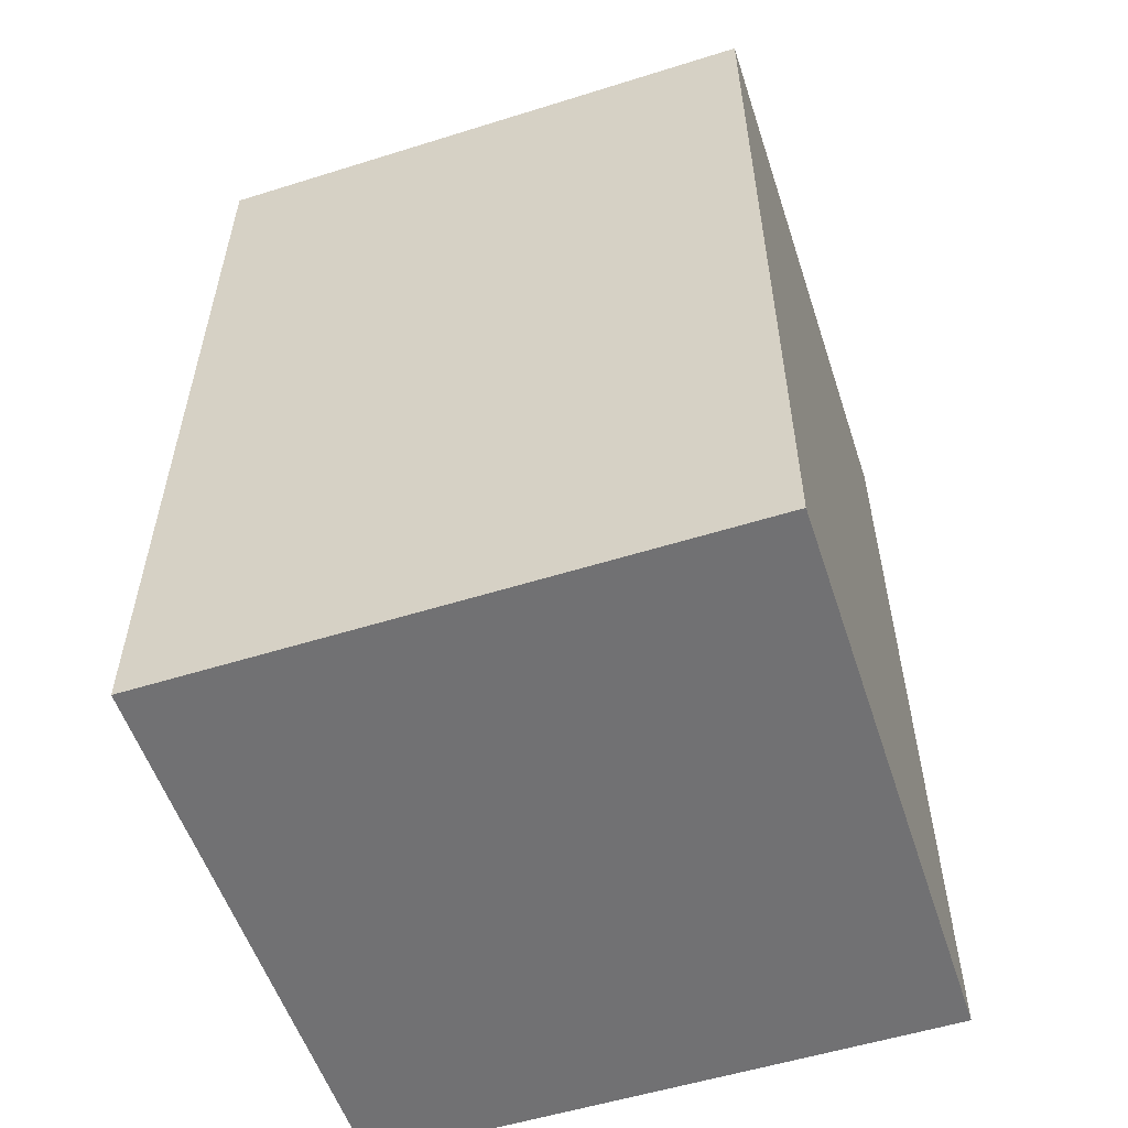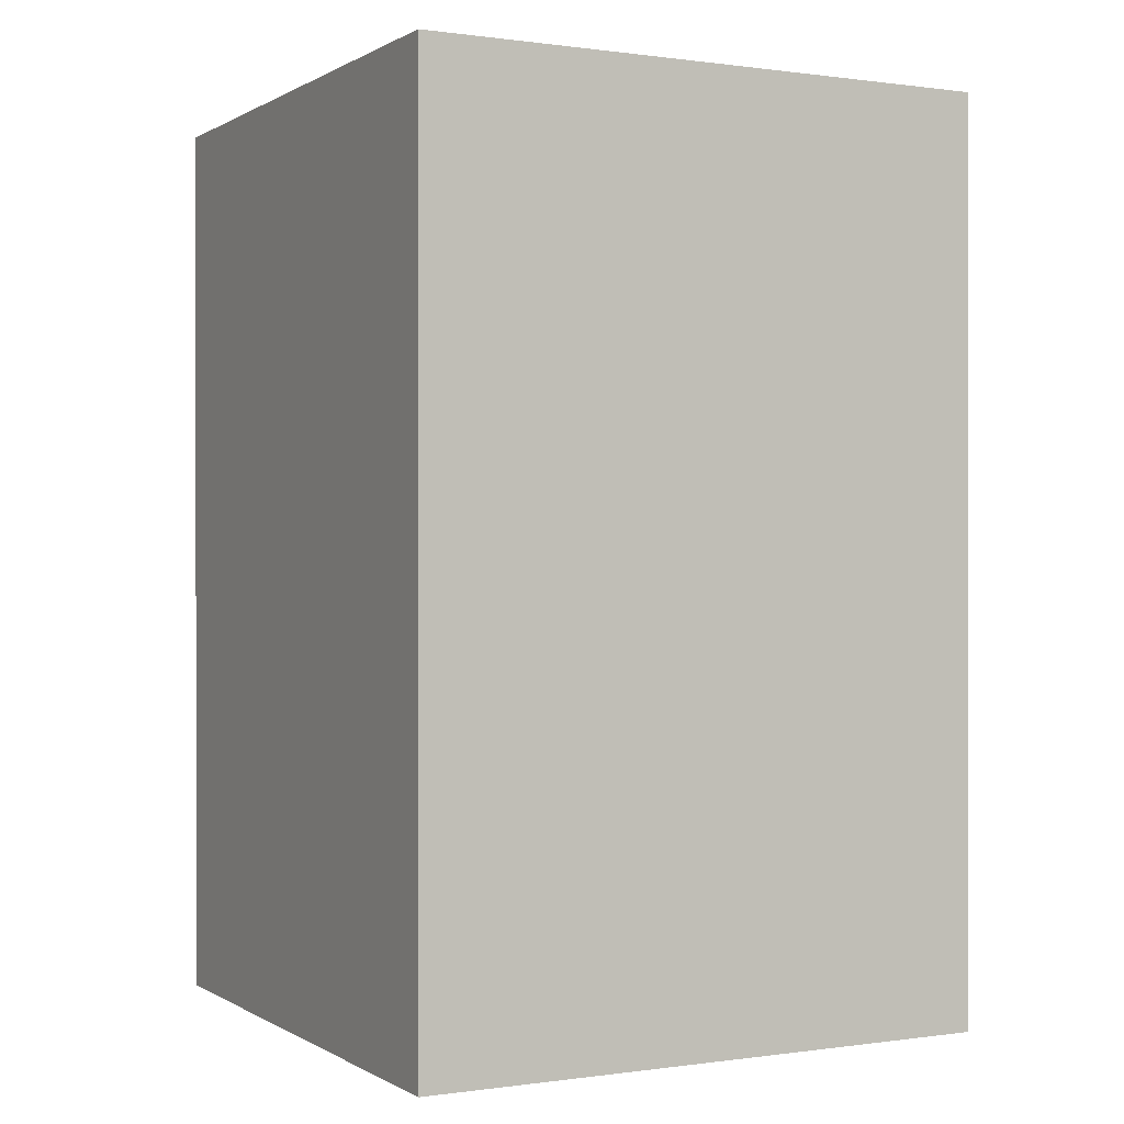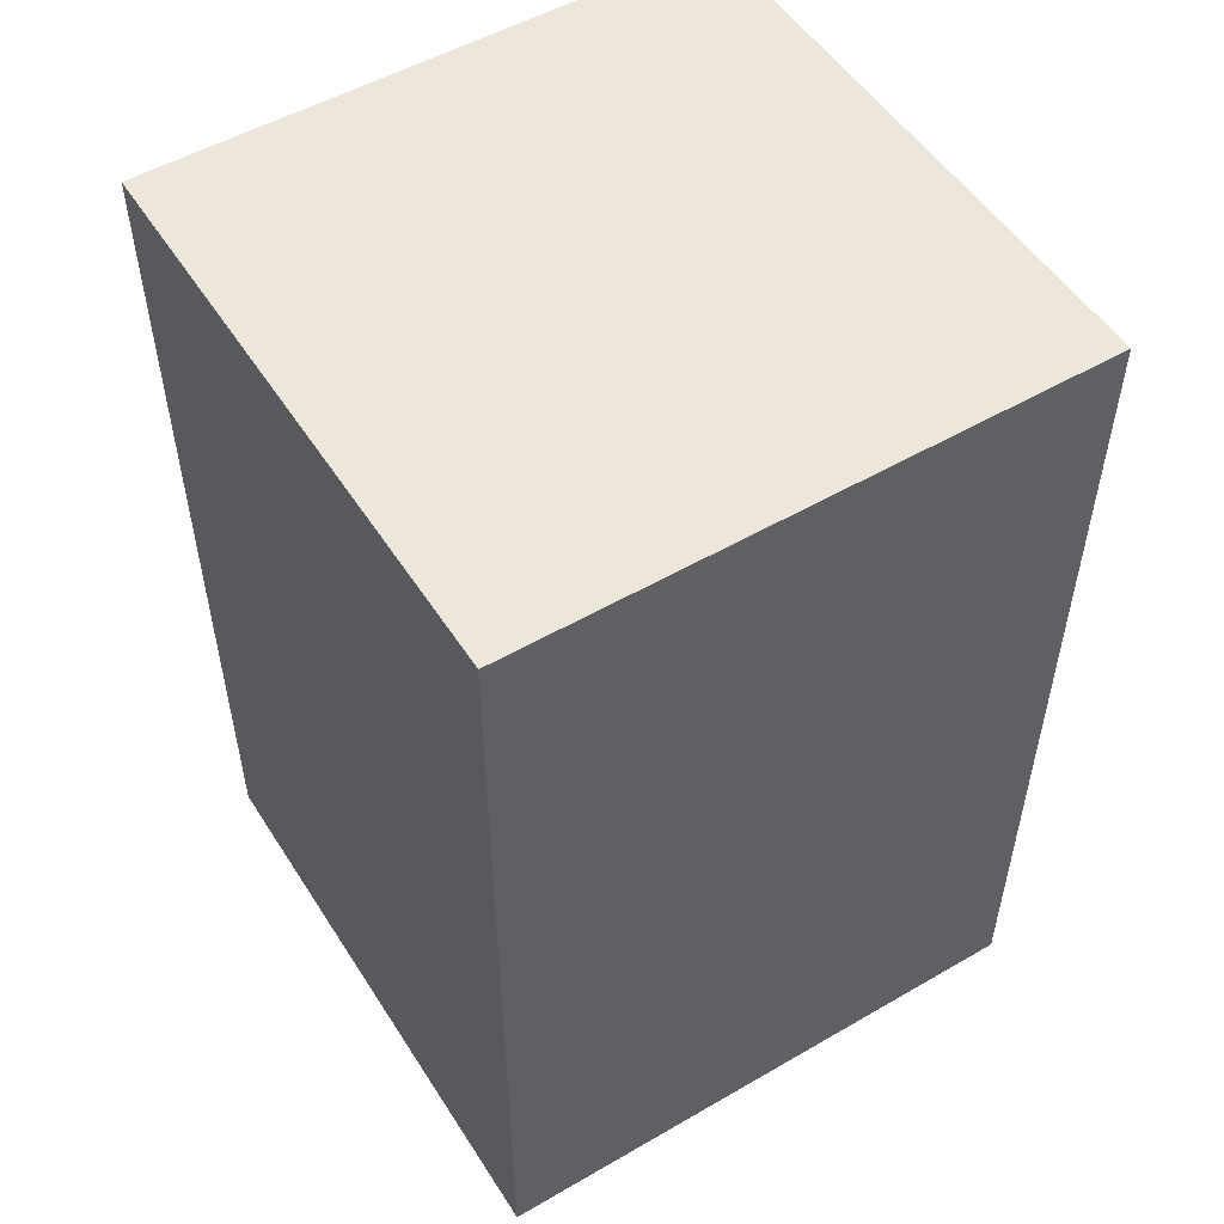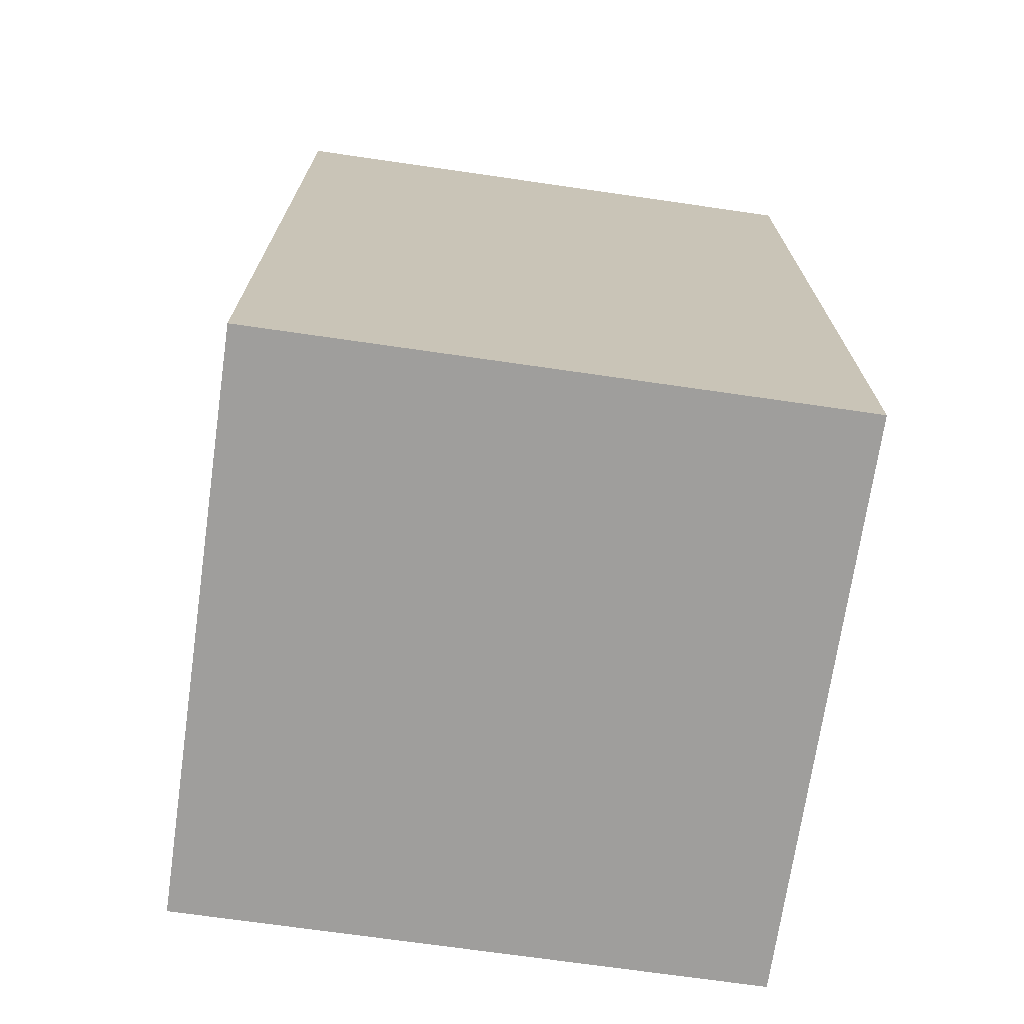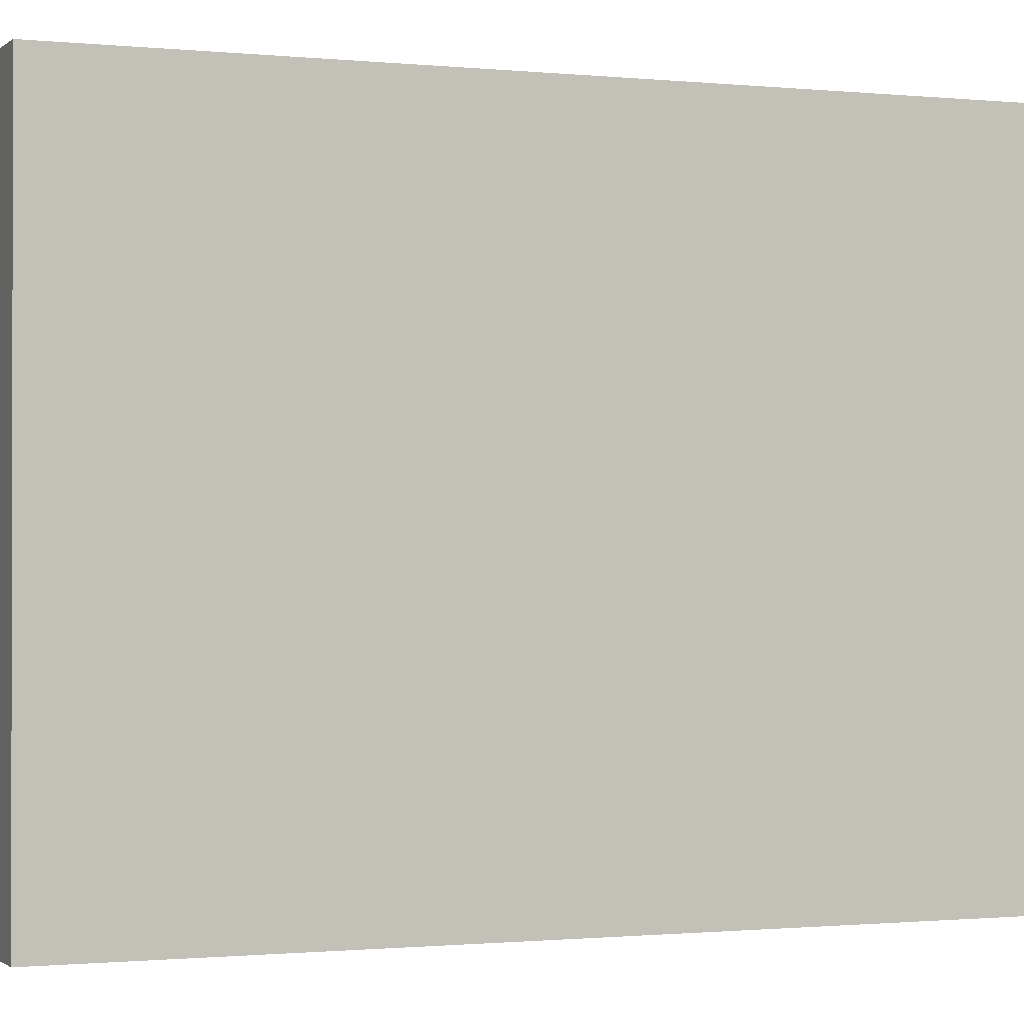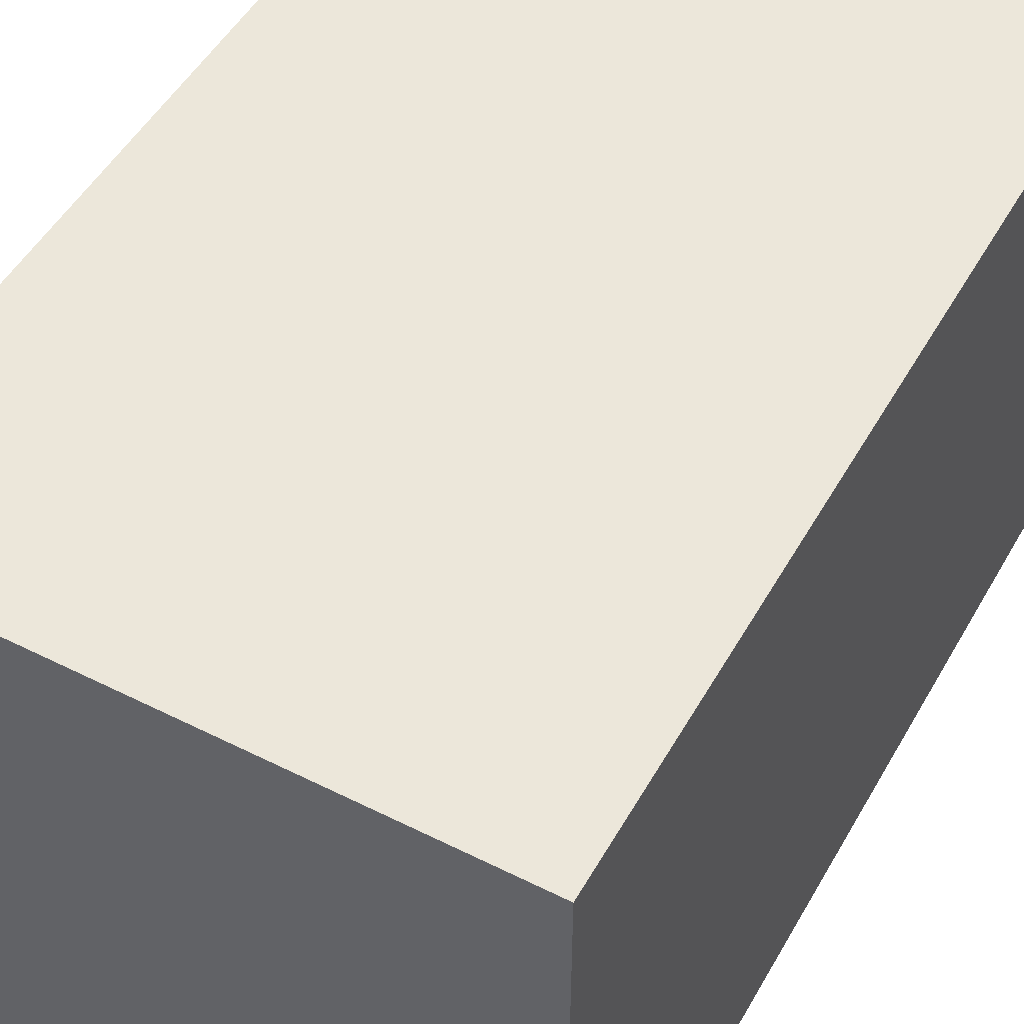
<metadata>
{"format":"obj","ext":"obj","renderer":"f3d","projection":"perspective","resolution":1024,"background":"white","views":[{"elev":-55.3,"azim":-71.8,"up":"+Z"},{"elev":0.2,"azim":62.3,"up":"+Z"},{"elev":52.4,"azim":58.1,"up":"+Z"},{"elev":-71.0,"azim":171.8,"up":"+Z"},{"elev":-0.8,"azim":-111.9,"up":"+Y"},{"elev":50.3,"azim":-151.2,"up":"+Y"}]}
</metadata>
<code>
o Platform_CenterMiddle.004
v -0.5069 1 -1.563
v -0.5069 1 1.563
v -1 1 1.563
v -1 1 -1.563
v -0.5069 -1 -1.563
v -0.5069 -1 1.563
v -1 -1 1.563
v -1 -1 -1.563
v 0.4769 1 -1.563
v 0.4769 1 1.563
v 1 1 1.563
v -0.015 1 1.563
v 1 1 -1.563
v -0.015 1 -1.563
v 0.4769 -1 -1.563
v 0.4769 -1 1.563
v 1 -1 1.563
v -0.015 -1 1.563
v 1 -1 -1.563
v -0.015 -1 -1.563
g Platform_CenterMiddle.004_LightBrown.004
f 1 8 4
f 14 5 1
f 3 6 2
f 2 18 12
f 19 9 13
f 15 14 9
f 16 11 10
f 18 10 12
f 19 11 17
f 10 14 12
f 20 16 18
f 3 8 7
f 1 3 2
f 1 12 14
f 10 13 9
f 15 17 16
f 18 5 20
f 6 8 5
f 18 16 10
f 10 11 13
f 1 5 8
f 14 20 5
f 3 7 6
f 2 6 18
f 19 15 9
f 15 20 14
f 16 17 11
f 19 13 11
f 10 9 14
f 20 15 16
f 3 4 8
f 1 4 3
f 1 2 12
f 15 19 17
f 18 6 5
f 6 7 8

</code>
